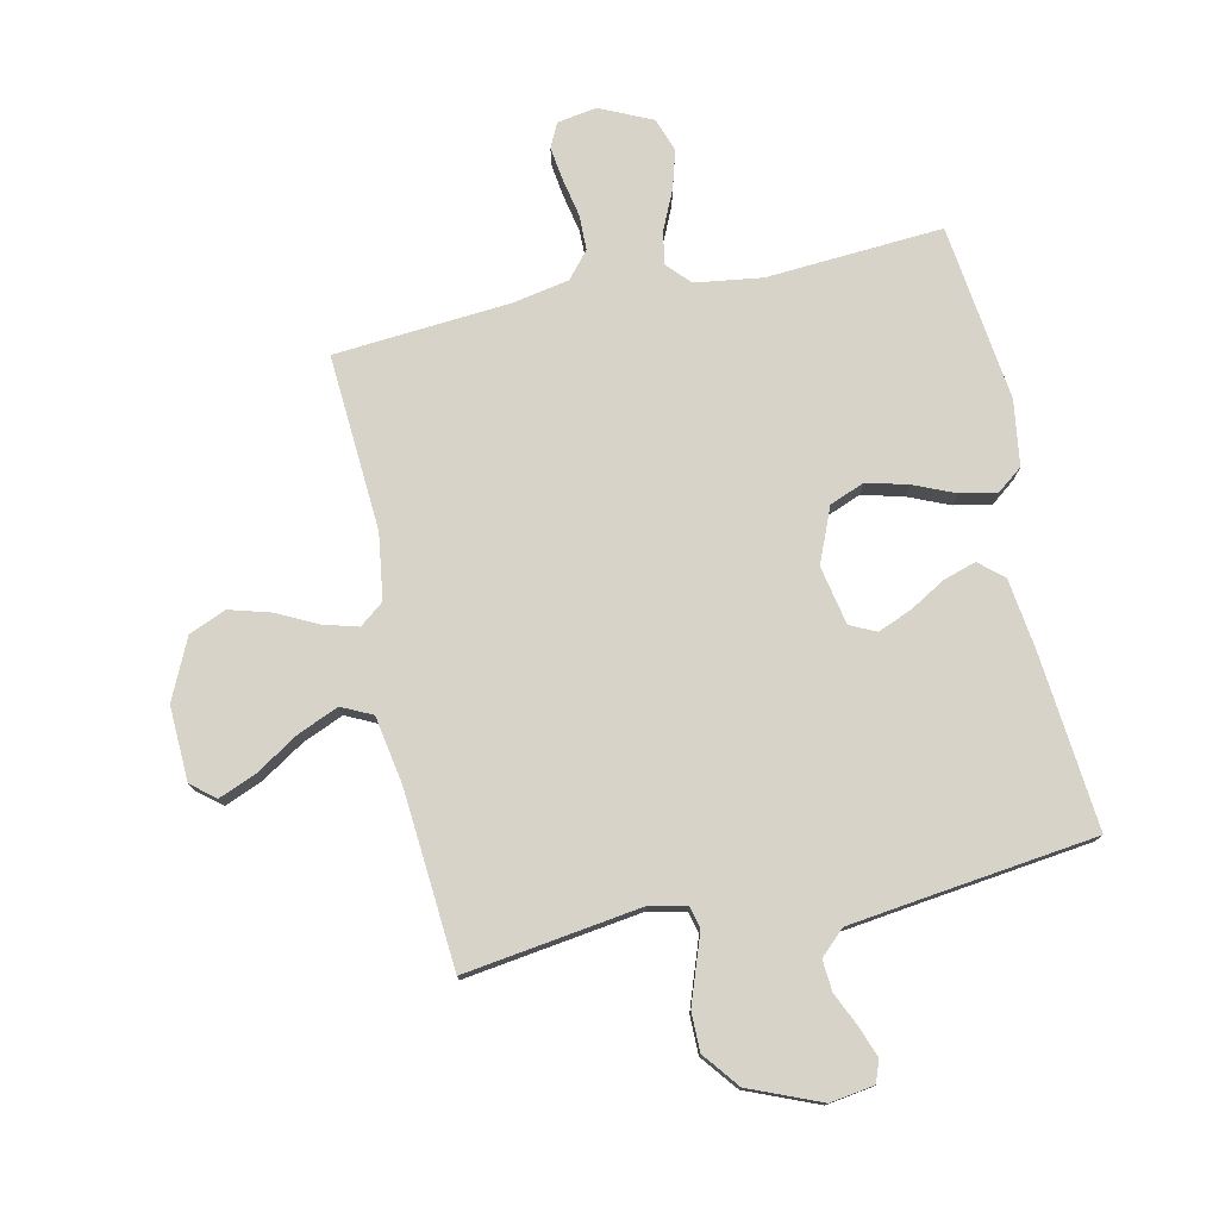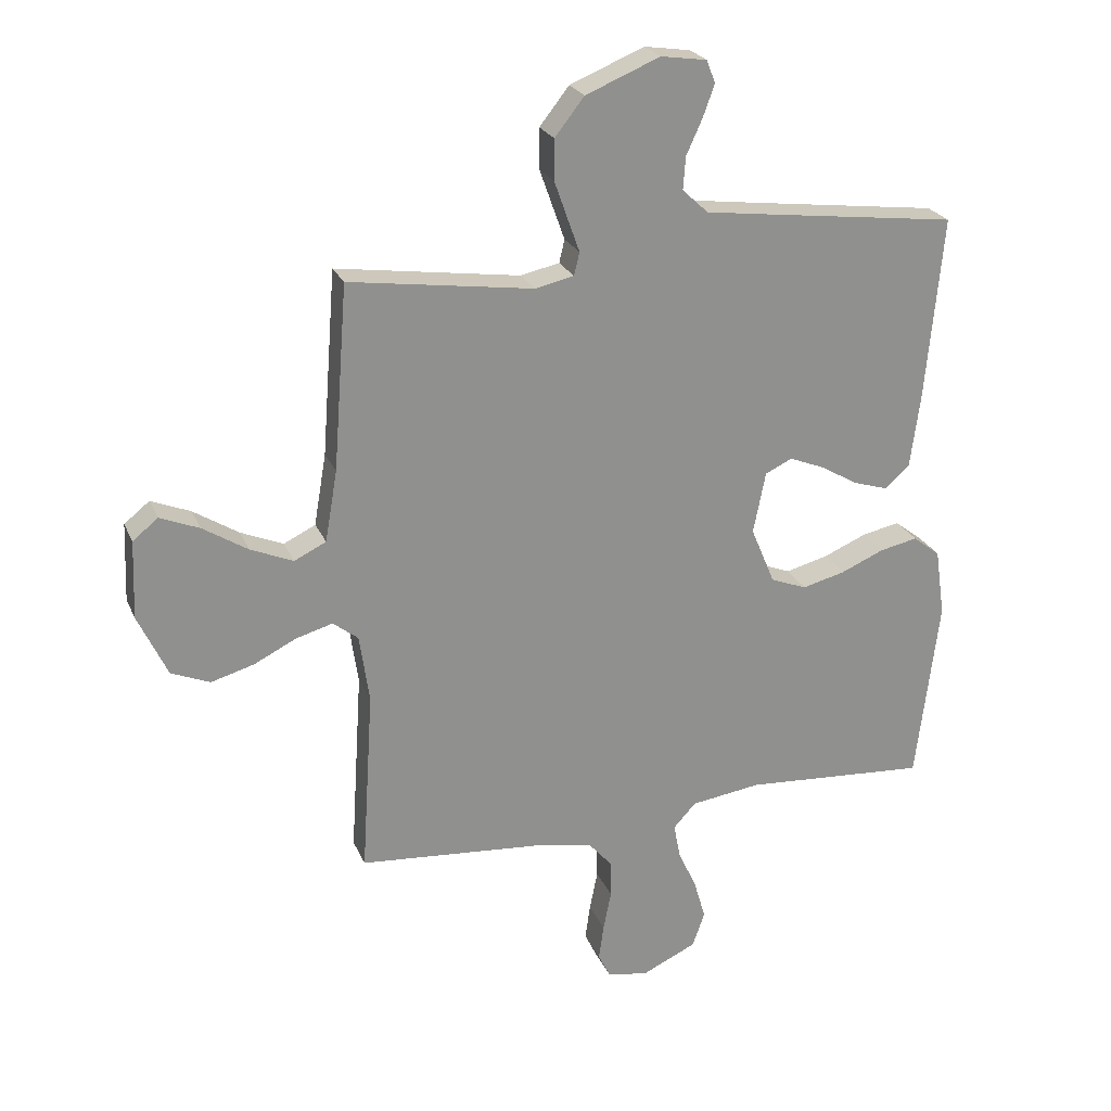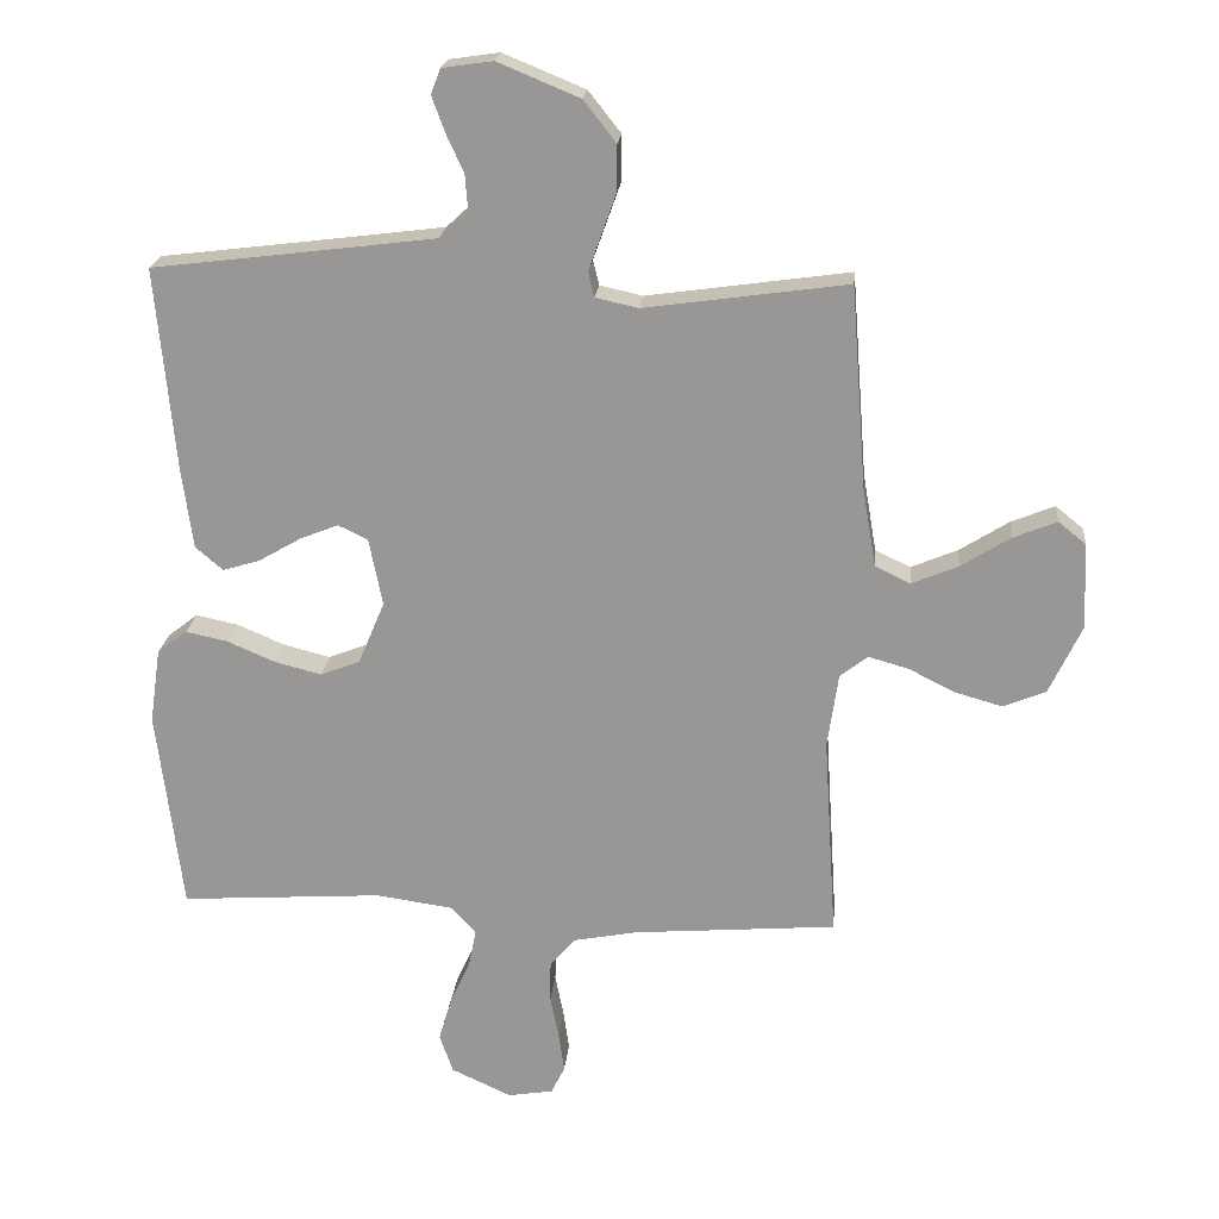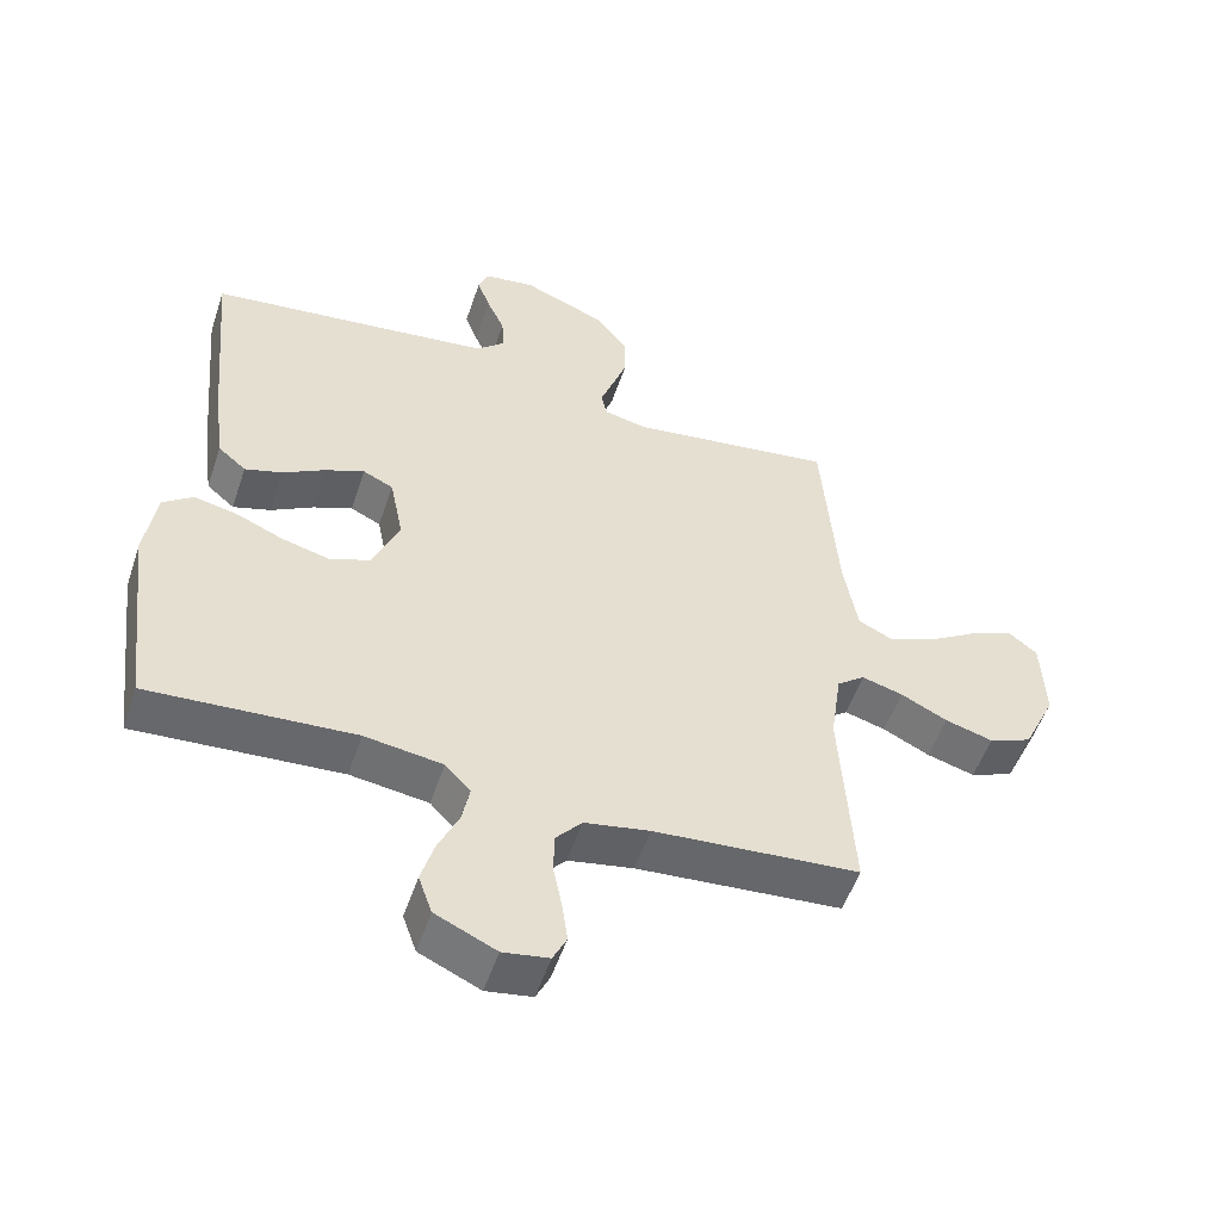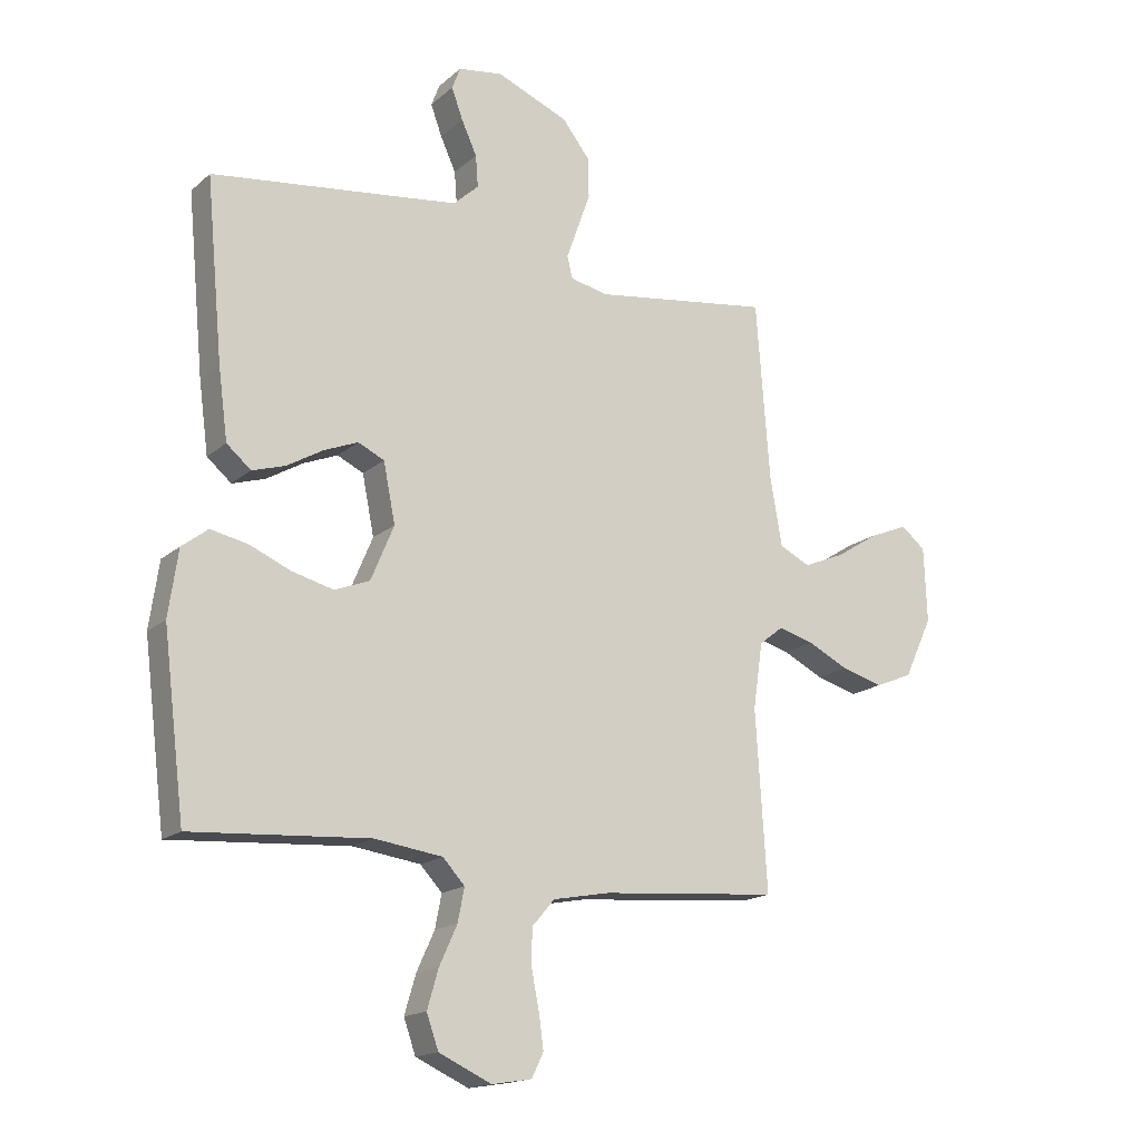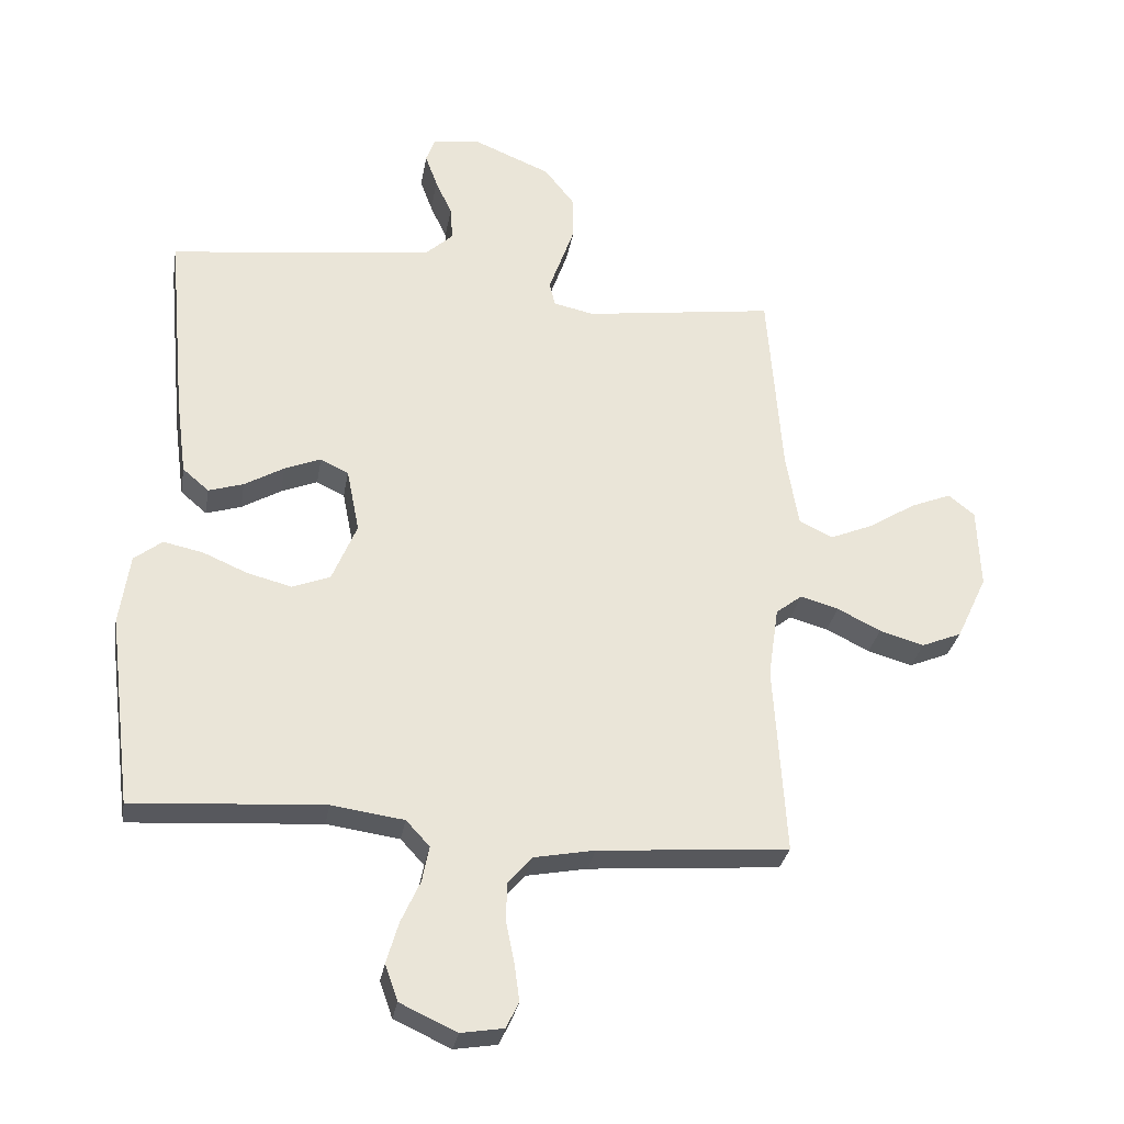
<metadata>
{"format":"obj","ext":"obj","renderer":"f3d","projection":"perspective","resolution":1024,"background":"white","views":[{"elev":76.8,"azim":-12.3,"up":"+Y"},{"elev":23.9,"azim":-19.0,"up":"+Z"},{"elev":20.8,"azim":-174.6,"up":"+Z"},{"elev":-53.3,"azim":161.5,"up":"+Z"},{"elev":-16.7,"azim":148.6,"up":"+Z"},{"elev":-30.1,"azim":170.4,"up":"+Z"}]}
</metadata>
<code>
v -0.5 0.07 0.5
v -0.2 0.07 0.458
v -0.137 0.07 0.472
v -0.128 0.07 0.509
v -0.147 0.07 0.562
v -0.169 0.07 0.624
v -0.169 0.07 0.69
v -0.121 0.07 0.751
v 0 0.07 0.801
v 0.075 0.07 0.79
v 0.089 0.07 0.753
v 0.07 0.07 0.701
v 0.044 0.07 0.644
v 0.04 0.07 0.591
v 0.082 0.07 0.552
v 0.2 0.07 0.537
v 0.5 0.07 0.5
v 0.472 0.07 0.2
v 0.456 0.07 0.08
v 0.415 0.07 0.045
v 0.36 0.07 0.062
v 0.298 0.07 0.098
v 0.241 0.07 0.121
v 0.197 0.07 0.1
v 0.177 0.07 0
v 0.216 0.07 -0.093
v 0.275 0.07 -0.116
v 0.345 0.07 -0.098
v 0.415 0.07 -0.068
v 0.477 0.07 -0.055
v 0.521 0.07 -0.089
v 0.537 0.07 -0.2
v 0.5 0.07 -0.5
v 0.2 0.07 -0.48
v 0.086 0.07 -0.496
v 0.049 0.07 -0.536
v 0.06 0.07 -0.592
v 0.09 0.07 -0.658
v 0.109 0.07 -0.723
v 0.089 0.07 -0.78
v 0 0.07 -0.821
v -0.067 0.07 -0.81
v -0.087 0.07 -0.769
v -0.079 0.07 -0.711
v -0.066 0.07 -0.646
v -0.067 0.07 -0.586
v -0.105 0.07 -0.542
v -0.2 0.07 -0.524
v -0.5 0.07 -0.5
v -0.481 0.07 -0.2
v -0.497 0.07 -0.089
v -0.538 0.07 -0.057
v -0.598 0.07 -0.074
v -0.666 0.07 -0.108
v -0.736 0.07 -0.128
v -0.799 0.07 -0.102
v -0.847 0.07 0
v -0.842 0.07 0.127
v -0.801 0.07 0.16
v -0.737 0.07 0.134
v -0.664 0.07 0.088
v -0.595 0.07 0.059
v -0.543 0.07 0.084
v -0.523 0.07 0.2
v -0.5 0 0.5
v -0.2 0 0.458
v -0.137 0 0.472
v -0.128 0 0.509
v -0.147 0 0.562
v -0.169 0 0.624
v -0.169 0 0.69
v -0.121 0 0.751
v 0 0 0.801
v 0.075 0 0.79
v 0.089 0 0.753
v 0.07 0 0.701
v 0.044 0 0.644
v 0.04 0 0.591
v 0.082 0 0.552
v 0.2 0 0.537
v 0.5 0 0.5
v 0.472 0 0.2
v 0.456 0 0.08
v 0.415 0 0.045
v 0.36 0 0.062
v 0.298 0 0.098
v 0.241 0 0.121
v 0.197 0 0.1
v 0.177 0 0
v 0.216 0 -0.093
v 0.275 0 -0.116
v 0.345 0 -0.098
v 0.415 0 -0.068
v 0.477 0 -0.055
v 0.521 0 -0.089
v 0.537 0 -0.2
v 0.5 0 -0.5
v 0.2 0 -0.48
v 0.086 0 -0.496
v 0.049 0 -0.536
v 0.06 0 -0.592
v 0.09 0 -0.658
v 0.109 0 -0.723
v 0.089 0 -0.78
v 0 0 -0.821
v -0.067 0 -0.81
v -0.087 0 -0.769
v -0.079 0 -0.711
v -0.066 0 -0.646
v -0.067 0 -0.586
v -0.105 0 -0.542
v -0.2 0 -0.524
v -0.5 0 -0.5
v -0.481 0 -0.2
v -0.497 0 -0.089
v -0.538 0 -0.057
v -0.598 0 -0.074
v -0.666 0 -0.108
v -0.736 0 -0.128
v -0.799 0 -0.102
v -0.847 0 0
v -0.842 0 0.127
v -0.801 0 0.16
v -0.737 0 0.134
v -0.664 0 0.088
v -0.595 0 0.059
v -0.543 0 0.084
v -0.523 0 0.2
f 59 60 61
f 58 59 61
f 57 58 61
f 56 57 61
f 55 56 61
f 54 55 61
f 53 54 61
f 52 53 61 62
f 51 52 62 63
f 48 49 50
f 47 48 50 51
f 43 44 45
f 42 43 45
f 41 42 45
f 40 41 45
f 39 40 45
f 38 39 45
f 37 38 45
f 36 37 45 46
f 35 36 46 47
f 32 33 34
f 31 32 34
f 30 31 34
f 29 30 34
f 28 29 34
f 27 28 34 35
f 47 51 63
f 35 47 63
f 27 35 63
f 26 27 63
f 20 21 22
f 19 20 22
f 18 19 22
f 17 18 22
f 16 17 22
f 15 16 22 23
f 14 15 23 24
f 11 12 13
f 10 11 13
f 9 10 13
f 8 9 13
f 7 8 13
f 6 7 13
f 5 6 13
f 4 5 13
f 3 4 13 14
f 64 1 2
f 64 2 3
f 63 64 3
f 26 63 3
f 25 26 3
f 3 14 24 25
f 125 124 123
f 125 123 122
f 125 122 121
f 125 121 120
f 125 120 119
f 125 119 118
f 125 118 117
f 126 125 117 116
f 127 126 116 115
f 114 113 112
f 115 114 112 111
f 109 108 107
f 109 107 106
f 109 106 105
f 109 105 104
f 109 104 103
f 109 103 102
f 109 102 101
f 110 109 101 100
f 111 110 100 99
f 98 97 96
f 98 96 95
f 98 95 94
f 98 94 93
f 98 93 92
f 99 98 92 91
f 127 115 111
f 127 111 99
f 127 99 91
f 127 91 90
f 86 85 84
f 86 84 83
f 86 83 82
f 86 82 81
f 86 81 80
f 87 86 80 79
f 88 87 79 78
f 77 76 75
f 77 75 74
f 77 74 73
f 77 73 72
f 77 72 71
f 77 71 70
f 77 70 69
f 77 69 68
f 78 77 68 67
f 66 65 128
f 67 66 128
f 67 128 127
f 67 127 90
f 67 90 89
f 89 88 78 67
f 1 65 66 2
f 2 66 67 3
f 3 67 68 4
f 4 68 69 5
f 5 69 70 6
f 6 70 71 7
f 7 71 72 8
f 8 72 73 9
f 9 73 74 10
f 10 74 75 11
f 11 75 76 12
f 12 76 77 13
f 13 77 78 14
f 14 78 79 15
f 15 79 80 16
f 16 80 81 17
f 17 81 82 18
f 18 82 83 19
f 19 83 84 20
f 20 84 85 21
f 21 85 86 22
f 22 86 87 23
f 23 87 88 24
f 24 88 89 25
f 25 89 90 26
f 26 90 91 27
f 27 91 92 28
f 28 92 93 29
f 29 93 94 30
f 30 94 95 31
f 31 95 96 32
f 32 96 97 33
f 33 97 98 34
f 34 98 99 35
f 35 99 100 36
f 36 100 101 37
f 37 101 102 38
f 38 102 103 39
f 39 103 104 40
f 40 104 105 41
f 41 105 106 42
f 42 106 107 43
f 43 107 108 44
f 44 108 109 45
f 45 109 110 46
f 46 110 111 47
f 47 111 112 48
f 48 112 113 49
f 49 113 114 50
f 50 114 115 51
f 51 115 116 52
f 52 116 117 53
f 53 117 118 54
f 54 118 119 55
f 55 119 120 56
f 56 120 121 57
f 57 121 122 58
f 58 122 123 59
f 59 123 124 60
f 60 124 125 61
f 61 125 126 62
f 62 126 127 63
f 63 127 128 64
f 64 128 65 1

</code>
